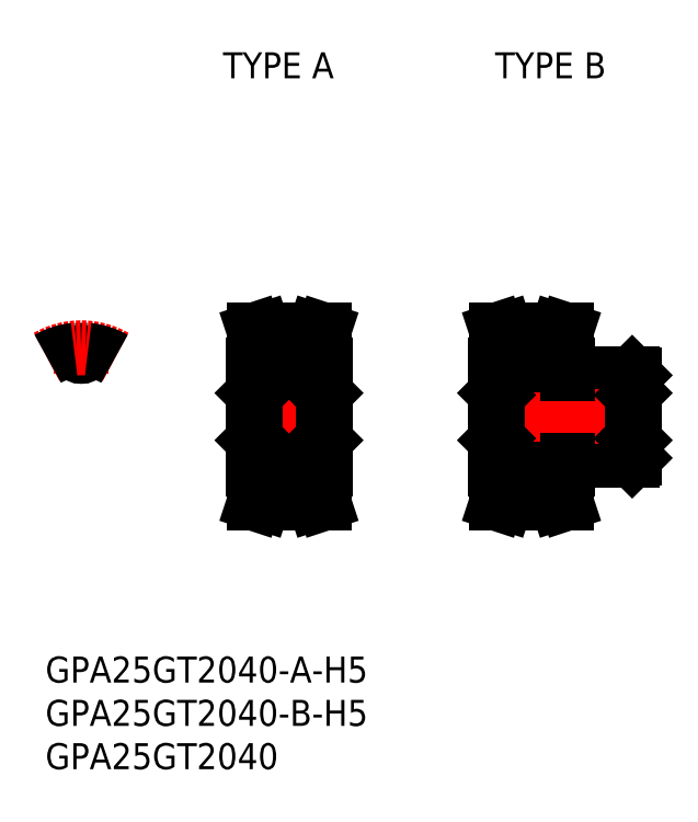
<metadata>
{"format":"dxf","ext":"dxf","renderer":"ezdxf+matplotlib","layout":"modelspace","background":"white","min_lineweight":24,"dpi":150}
</metadata>
<code>
0
SECTION
2
ENTITIES
0
TEXT
8
0
10
-4.129
20
-30.69
30
0
40
3
1
GPA25GT2040-A-H5
0
TEXT
8
0
10
-4.129
20
-40.69
30
0
40
3
1
GPA25GT2040
0
LINE
8
CENTER
10
-1e-15
20
4.955
30
0
11
-5e-16
21
9.96
31
0
0
ARC
8
0
10
0.7836
20
7.552
30
0
40
0.1125
50
84.08
51
174.3
0
ARC
8
0
10
2e-16
20
7.63
30
0
40
0.675
50
185.7
51
354.3
0
ARC
8
0
10
-0.7836
20
7.552
30
0
40
0.1125
50
5.688
51
95.92
0
LINE
8
CENTER
10
21.5
20
-7.96
30
0
11
26.5
21
-7.96
31
0
0
LINE
8
0
10
19.95
20
-10
30
0
11
21
21
-10
31
0
0
LINE
8
0
10
28.05
20
-10
30
0
11
27
21
-10
31
0
0
LINE
8
0
10
20.07
20
-2.5
30
0
11
27.93
21
-2.5
31
0
0
LINE
8
0
10
21.5
20
-6.955
30
0
11
26.5
21
-6.955
31
0
0
LINE
8
0
10
21.5
20
-7.705
30
0
11
26.5
21
-7.705
31
0
0
LINE
8
0
10
20.07
20
2.5
30
0
11
27.92
21
2.5
31
0
0
LINE
8
CENTER
10
21.5
20
7.96
30
0
11
26.5
21
7.96
31
0
0
LINE
8
0
10
21.5
20
6.955
30
0
11
26.5
21
6.955
31
0
0
LINE
8
0
10
21.5
20
7.705
30
0
11
26.5
21
7.705
31
0
0
LINE
8
CENTER
10
17.85
20
1e-15
30
0
11
30.15
21
1e-15
31
0
0
LINE
8
0
10
19.85
20
-2.725
30
0
11
20.07
21
-2.5
31
0
0
LINE
8
0
10
21.5
20
-8.485
30
0
11
21.5
21
-6
31
0
0
LINE
8
0
10
20.5
20
-8.325
30
0
11
20.5
21
-6
31
0
0
LINE
8
0
10
21.5
20
-6
30
0
11
19.85
21
-6
31
0
0
LINE
8
0
10
19.85
20
6
30
0
11
19.85
21
-6
31
0
0
LINE
8
0
10
19.85
20
2.725
30
0
11
20.07
21
2.5
31
0
0
LINE
8
0
10
20.5
20
8.325
30
0
11
20.5
21
6
31
0
0
LINE
8
0
10
21.5
20
6
30
0
11
19.85
21
6
31
0
0
LINE
8
0
10
28.15
20
-2.725
30
0
11
27.93
21
-2.5
31
0
0
LINE
8
0
10
26.5
20
-8.485
30
0
11
26.5
21
-6
31
0
0
LINE
8
0
10
27.5
20
-8.325
30
0
11
27.5
21
-6
31
0
0
LINE
8
0
10
26.5
20
-6
30
0
11
28.15
21
-6
31
0
0
LINE
8
0
10
28.15
20
6
30
0
11
28.15
21
-6
31
0
0
LINE
8
0
10
28.15
20
2.725
30
0
11
27.92
21
2.5
31
0
0
LINE
8
0
10
27.5
20
8.325
30
0
11
27.5
21
6
31
0
0
LINE
8
0
10
26.5
20
6
30
0
11
28.15
21
6
31
0
0
LINE
8
CENTER
10
49.5
20
-7.96
30
0
11
54.5
21
-7.96
31
0
0
LINE
8
0
10
47.95
20
-10
30
0
11
49
21
-10
31
0
0
LINE
8
0
10
56.05
20
-10
30
0
11
55
21
-10
31
0
0
LINE
8
0
10
48.08
20
-2.5
30
0
11
63.62
21
-2.5
31
0
0
LINE
8
0
10
56.15
20
-5
30
0
11
63.62
21
-5
31
0
0
LINE
8
0
10
48.08
20
2.5
30
0
11
63.62
21
2.5
31
0
0
LINE
8
0
10
56.15
20
5
30
0
11
63.62
21
5
31
0
0
LINE
8
CENTER
10
45.85
20
0
30
0
11
65.85
21
0
31
0
0
LINE
8
0
10
49.5
20
-6.955
30
0
11
54.5
21
-6.955
31
0
0
LINE
8
0
10
49.5
20
-7.705
30
0
11
54.5
21
-7.705
31
0
0
LINE
8
CENTER
10
49.5
20
7.96
30
0
11
54.5
21
7.96
31
0
0
LINE
8
0
10
49.5
20
6.955
30
0
11
54.5
21
6.955
31
0
0
LINE
8
0
10
49.5
20
7.705
30
0
11
54.5
21
7.705
31
0
0
LINE
8
0
10
47.85
20
-2.725
30
0
11
48.08
21
-2.5
31
0
0
LINE
8
0
10
49.5
20
-8.485
30
0
11
49.5
21
-6
31
0
0
LINE
8
0
10
48.5
20
-8.325
30
0
11
48.5
21
-6
31
0
0
LINE
8
0
10
49.5
20
-6
30
0
11
47.85
21
-6
31
0
0
LINE
8
0
10
47.85
20
6
30
0
11
47.85
21
-6
31
0
0
LINE
8
0
10
47.85
20
2.725
30
0
11
48.08
21
2.5
31
0
0
LINE
8
0
10
48.5
20
8.325
30
0
11
48.5
21
6
31
0
0
LINE
8
0
10
49.5
20
6
30
0
11
47.85
21
6
31
0
0
LINE
8
0
10
54.5
20
-8.485
30
0
11
54.5
21
-6
31
0
0
LINE
8
0
10
55.5
20
-8.325
30
0
11
55.5
21
-6
31
0
0
LINE
8
0
10
54.5
20
-6
30
0
11
56.15
21
-6
31
0
0
LINE
8
0
10
56.15
20
-5
30
0
11
56.15
21
-6
31
0
0
LINE
8
0
10
55.5
20
8.325
30
0
11
55.5
21
6
31
0
0
LINE
8
0
10
54.5
20
6
30
0
11
56.15
21
6
31
0
0
LINE
8
0
10
56.15
20
5
30
0
11
56.15
21
6
31
0
0
LINE
8
0
10
63.85
20
-2.725
30
0
11
63.62
21
-2.5
31
0
0
LINE
8
0
10
63.62
20
-5
30
0
11
63.85
21
-4.775
31
0
0
LINE
8
0
10
63.85
20
2.725
30
0
11
63.62
21
2.5
31
0
0
LINE
8
0
10
63.62
20
5
30
0
11
63.85
21
4.775
31
0
0
LINE
8
0
10
63.85
20
-4.775
30
0
11
63.85
21
4.775
31
0
0
ARC
8
CENTER
10
-6e-16
20
0
30
0
40
7.96
50
60
51
120
0
ARC
8
0
10
-6e-16
20
1e-15
30
0
40
7.705
50
60
51
84.08
0
ARC
8
0
10
6e-16
20
1e-15
30
0
40
7.705
50
95.92
51
120
0
LINE
8
0
10
19.95
20
-10
30
0
11
20.5
21
-8.325
31
0
0
LINE
8
0
10
27.5
20
-8.325
30
0
11
28.05
21
-10
31
0
0
LINE
8
0
10
19.95
20
10
30
0
11
20.5
21
8.325
31
0
0
LINE
8
0
10
27.5
20
8.325
30
0
11
28.05
21
10
31
0
0
LINE
8
0
10
47.95
20
-10
30
0
11
48.5
21
-8.325
31
0
0
LINE
8
0
10
47.95
20
10
30
0
11
48.5
21
8.325
31
0
0
LINE
8
0
10
55.5
20
-8.325
30
0
11
56.05
21
-10
31
0
0
LINE
8
0
10
55.5
20
8.325
30
0
11
56.05
21
10
31
0
0
LINE
8
0
10
48.08
20
2.5
30
0
11
48.08
21
-2.5
31
0
0
LINE
8
0
10
63.62
20
2.5
30
0
11
63.62
21
-2.5
31
0
0
LINE
8
0
10
20.07
20
2.5
30
0
11
20.07
21
-2.5
31
0
0
LINE
8
0
10
27.92
20
2.5
30
0
11
27.92
21
-2.5
31
0
0
LINE
8
0
10
49
20
-10
30
0
11
49.5
21
-8.485
31
0
0
LINE
8
0
10
54.5
20
-8.485
30
0
11
55
21
-10
31
0
0
LINE
8
0
10
26.5
20
-8.485
30
0
11
27
21
-10
31
0
0
LINE
8
0
10
21
20
-10
30
0
11
21.5
21
-8.485
31
0
0
LINE
8
0
10
54.5
20
8.485
30
0
11
54.5
21
6
31
0
0
LINE
8
0
10
49.5
20
8.485
30
0
11
49.5
21
6
31
0
0
LINE
8
0
10
49
20
10
30
0
11
49.5
21
8.485
31
0
0
LINE
8
0
10
47.95
20
10
30
0
11
49
21
10
31
0
0
LINE
8
0
10
54.5
20
8.485
30
0
11
55
21
10
31
0
0
LINE
8
0
10
56.05
20
10
30
0
11
55
21
10
31
0
0
LINE
8
0
10
21.5
20
8.485
30
0
11
21.5
21
6
31
0
0
LINE
8
0
10
21
20
10
30
0
11
21.5
21
8.485
31
0
0
LINE
8
0
10
19.95
20
10
30
0
11
21
21
10
31
0
0
LINE
8
0
10
26.5
20
8.485
30
0
11
26.5
21
6
31
0
0
LINE
8
0
10
26.5
20
8.485
30
0
11
27
21
10
31
0
0
LINE
8
0
10
28.05
20
10
30
0
11
27
21
10
31
0
0
TEXT
8
0
10
16.38
20
39.06
30
0
40
3
1
TYPE A
0
TEXT
8
0
10
47.8
20
39.06
30
0
40
3
1
TYPE B
0
TEXT
8
0
10
-4.129
20
-35.69
30
0
40
3
1
GPA25GT2040-B-H5
0
ENDSEC
0
EOF

</code>
